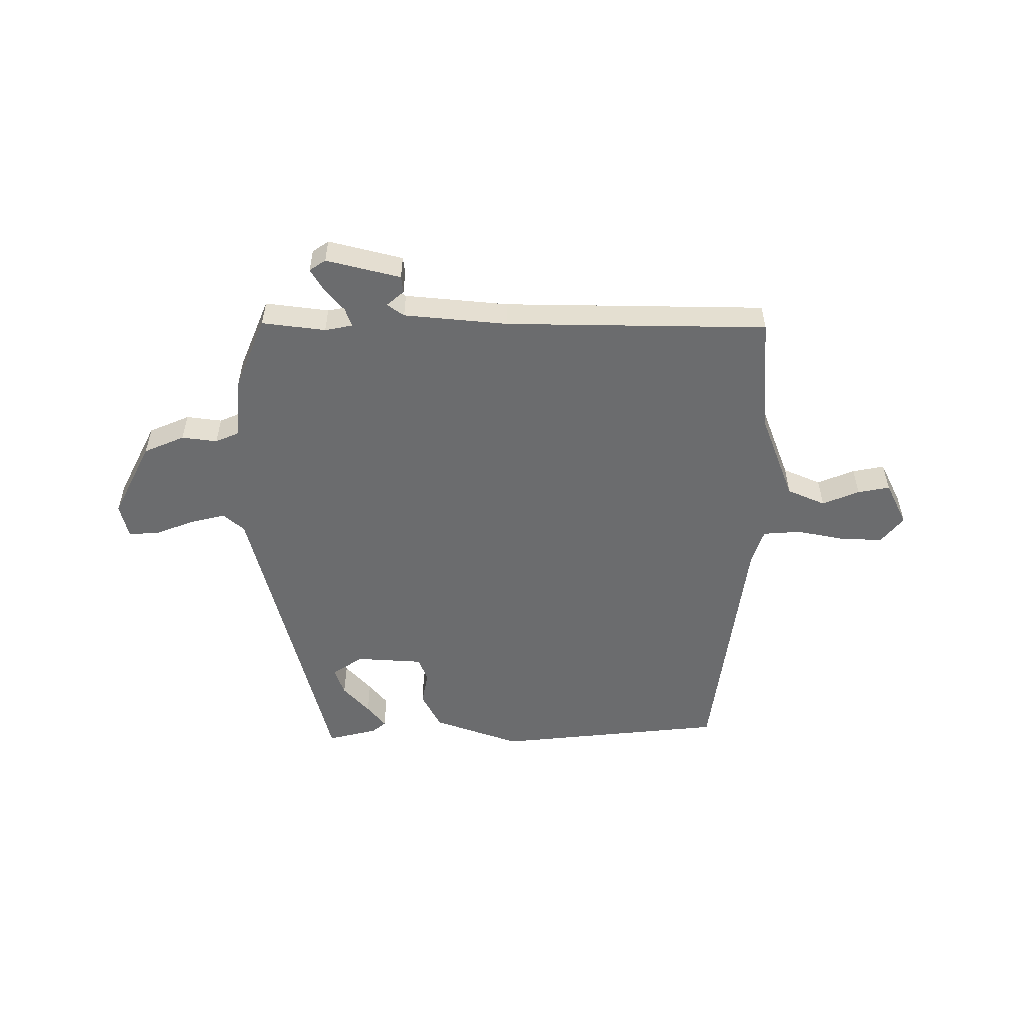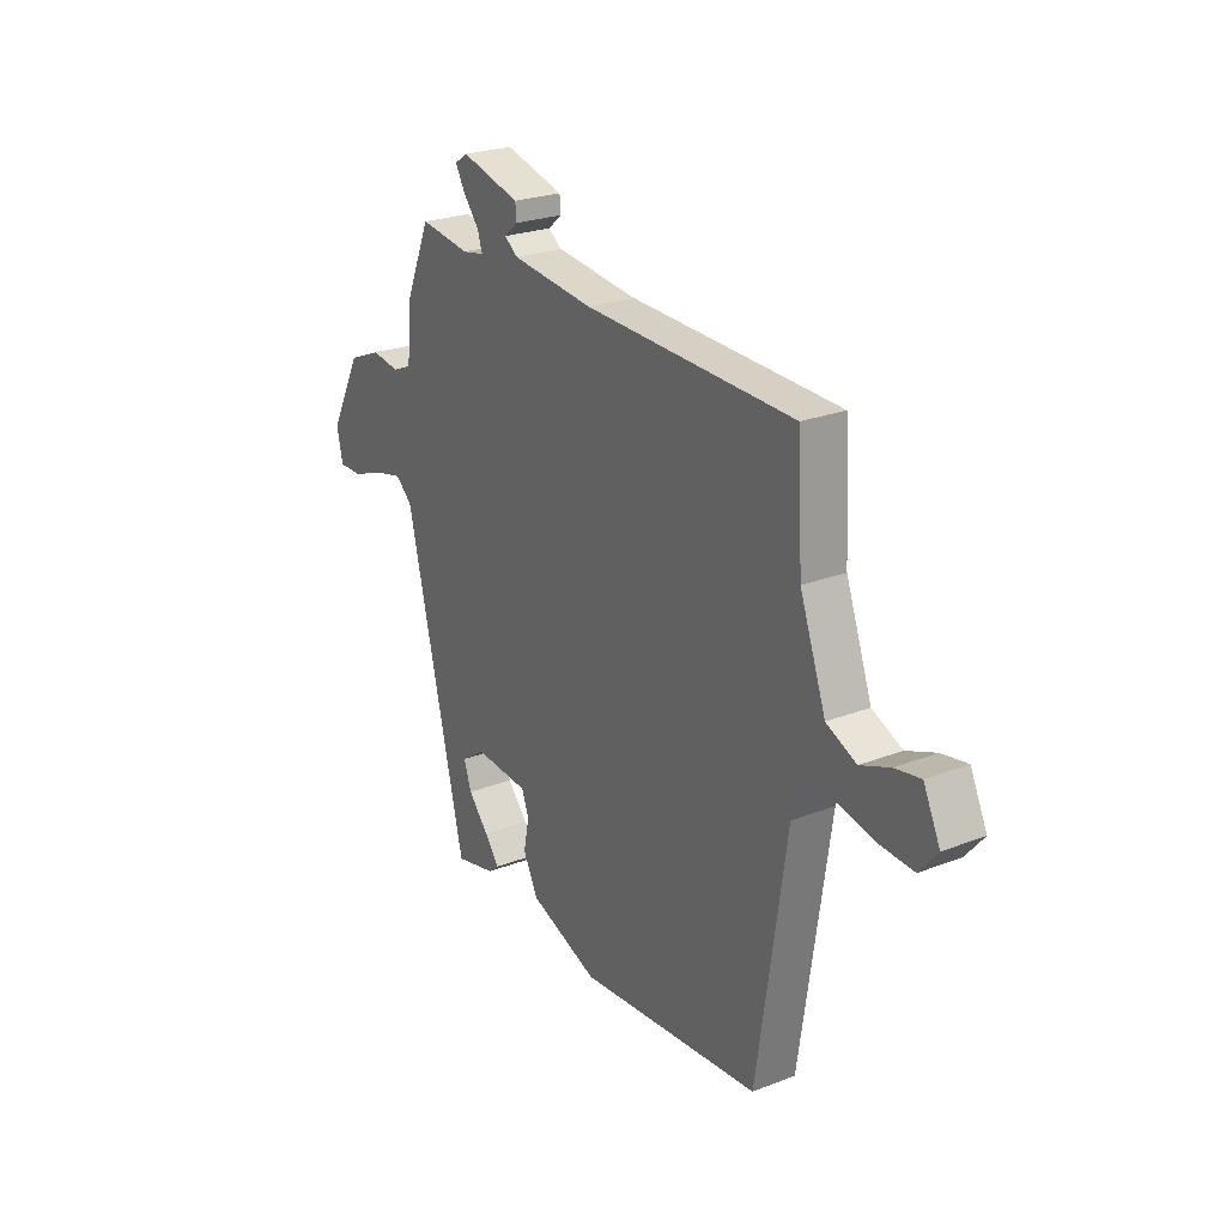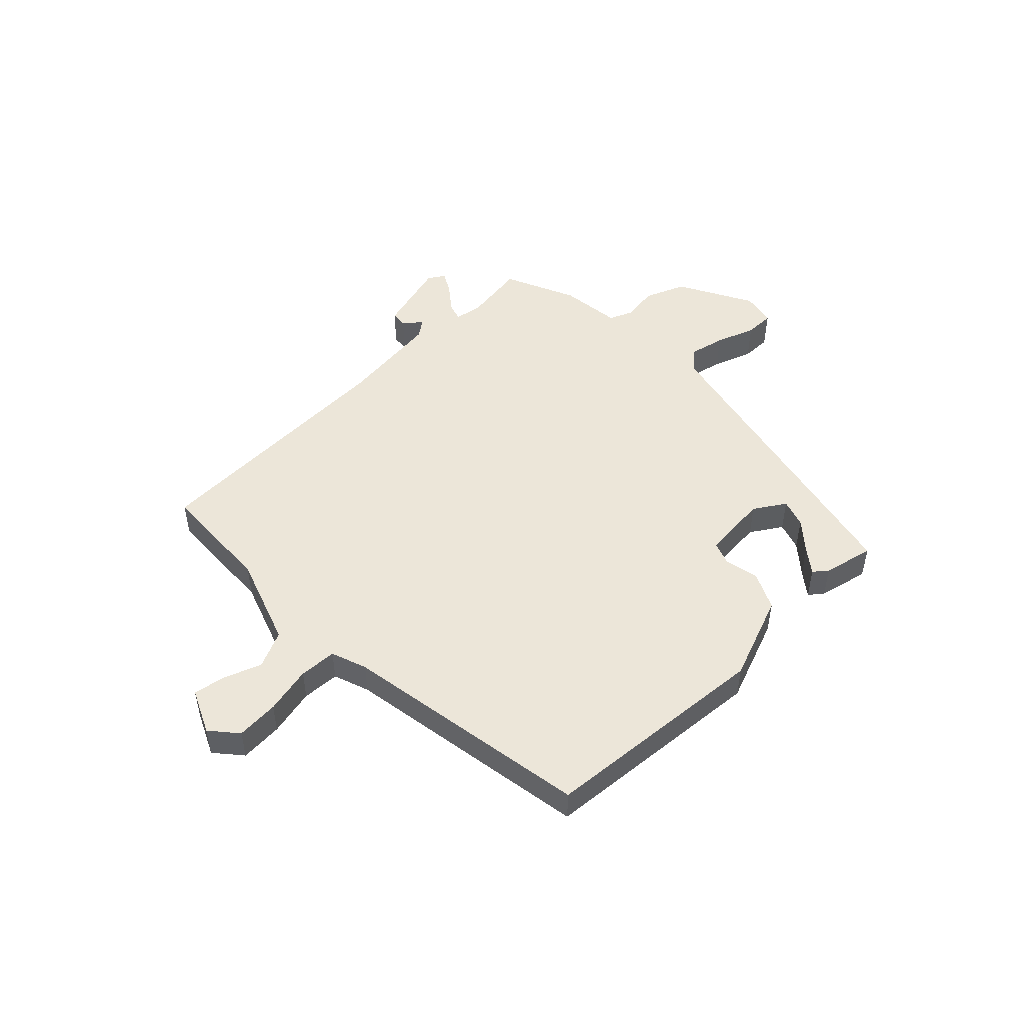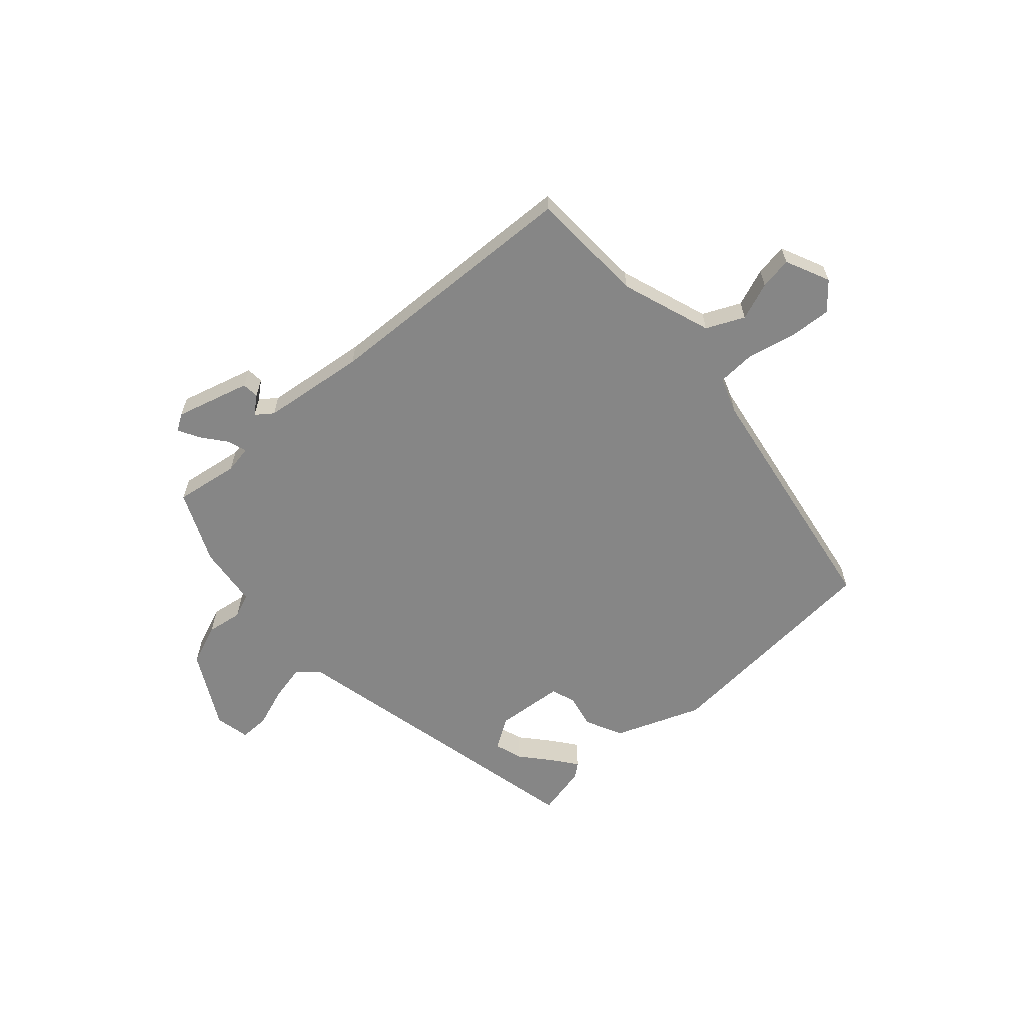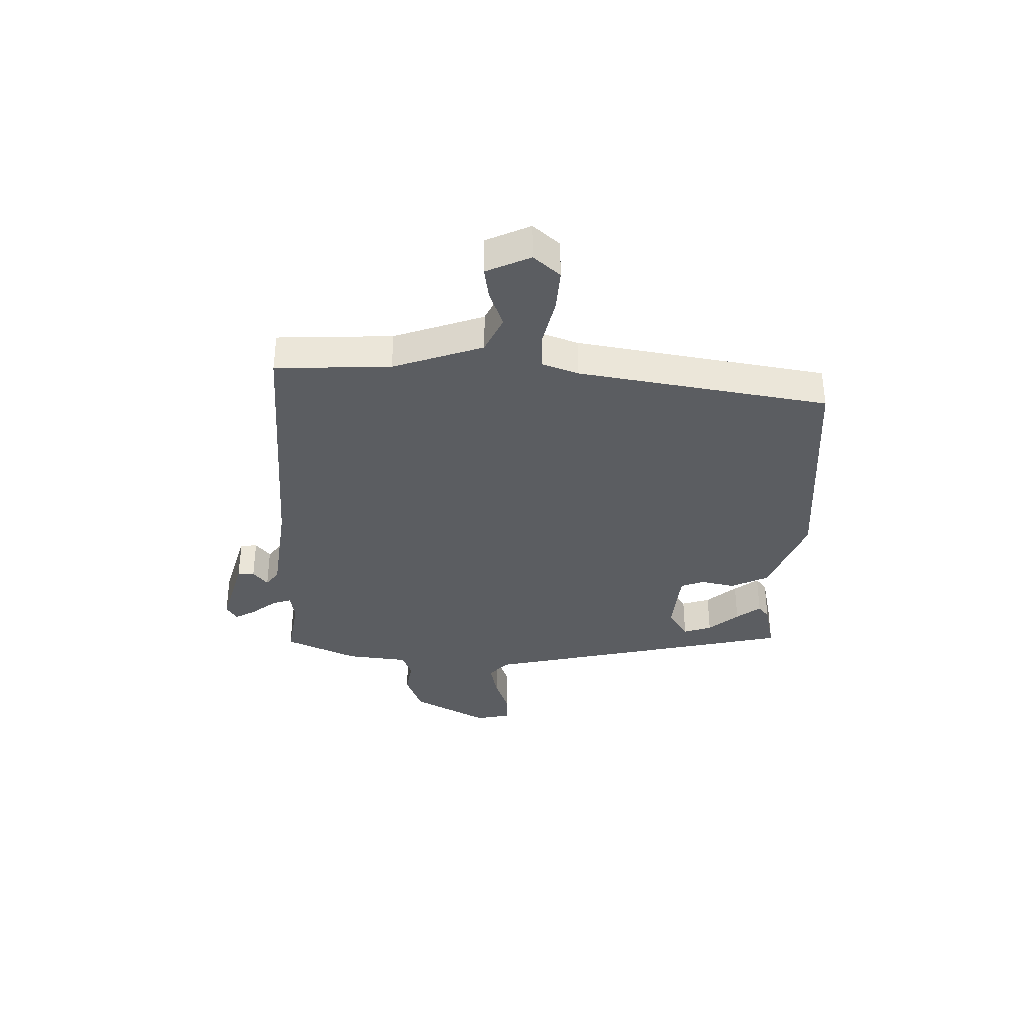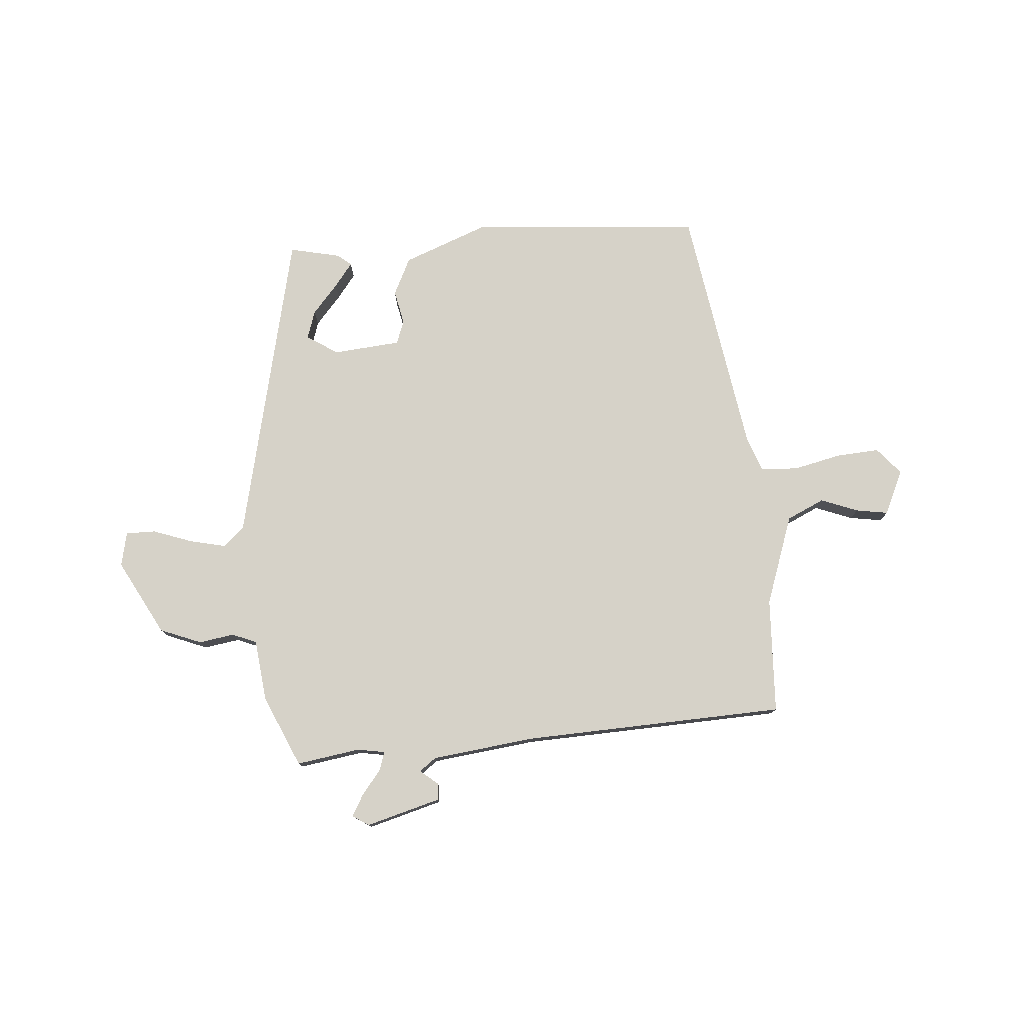
<metadata>
{"format":"obj","ext":"obj","renderer":"f3d","projection":"perspective","resolution":1024,"background":"white","views":[{"elev":-53.6,"azim":0.7,"up":"+Y"},{"elev":24.5,"azim":57.5,"up":"+Z"},{"elev":49.2,"azim":135.2,"up":"+Y"},{"elev":-62.0,"azim":41.0,"up":"+Y"},{"elev":-35.5,"azim":87.7,"up":"+Y"},{"elev":77.9,"azim":-5.2,"up":"+Y"}]}
</metadata>
<code>
v -0.361 0.07 -0.496
v -0.494 0.07 0.061
v -0.531 0.07 0.094
v -0.595 0.07 0.079
v -0.665 0.07 0.053
v -0.718 0.07 0.052
v -0.732 0.07 0.113
v -0.662 0.07 0.247
v -0.589 0.07 0.277
v -0.526 0.07 0.268
v -0.483 0.07 0.286
v -0.472 0.07 0.396
v -0.417 0.07 0.524
v -0.304 0.07 0.508
v -0.255 0.07 0.517
v -0.266 0.07 0.55
v -0.301 0.07 0.593
v -0.323 0.07 0.631
v -0.294 0.07 0.65
v -0.162 0.07 0.615
v -0.159 0.07 0.585
v -0.19 0.07 0.559
v -0.16 0.07 0.537
v 0.024 0.07 0.517
v 0.491 0.07 0.504
v 0.503 0.07 0.298
v 0.561 0.07 0.139
v 0.628 0.07 0.109
v 0.694 0.07 0.135
v 0.751 0.07 0.145
v 0.788 0.07 0.067
v 0.748 0.07 0.019
v 0.672 0.07 0.023
v 0.587 0.07 0.041
v 0.52 0.07 0.037
v 0.498 0.07 -0.027
v 0.432 0.07 -0.473
v 0.023 0.07 -0.51
v -0.131 0.07 -0.453
v -0.164 0.07 -0.387
v -0.152 0.07 -0.326
v -0.168 0.07 -0.284
v -0.288 0.07 -0.275
v -0.343 0.07 -0.311
v -0.326 0.07 -0.361
v -0.28 0.07 -0.413
v -0.247 0.07 -0.455
v -0.271 0.07 -0.475
v -0.361 0 -0.496
v -0.494 0 0.061
v -0.531 0 0.094
v -0.595 0 0.079
v -0.665 0 0.053
v -0.718 0 0.052
v -0.732 0 0.113
v -0.662 0 0.247
v -0.589 0 0.277
v -0.526 0 0.268
v -0.483 0 0.286
v -0.472 0 0.396
v -0.417 0 0.524
v -0.304 0 0.508
v -0.255 0 0.517
v -0.266 0 0.55
v -0.301 0 0.593
v -0.323 0 0.631
v -0.294 0 0.65
v -0.162 0 0.615
v -0.159 0 0.585
v -0.19 0 0.559
v -0.16 0 0.537
v 0.024 0 0.517
v 0.491 0 0.504
v 0.503 0 0.298
v 0.561 0 0.139
v 0.628 0 0.109
v 0.694 0 0.135
v 0.751 0 0.145
v 0.788 0 0.067
v 0.748 0 0.019
v 0.672 0 0.023
v 0.587 0 0.041
v 0.52 0 0.037
v 0.498 0 -0.027
v 0.432 0 -0.473
v 0.023 0 -0.51
v -0.131 0 -0.453
v -0.164 0 -0.387
v -0.152 0 -0.326
v -0.168 0 -0.284
v -0.288 0 -0.275
v -0.343 0 -0.311
v -0.326 0 -0.361
v -0.28 0 -0.413
v -0.247 0 -0.455
v -0.271 0 -0.475
f 47 48 1
f 46 47 1
f 45 46 1
f 44 45 1 2
f 43 44 2
f 42 43 2
f 39 40 41
f 38 39 41
f 37 38 41
f 36 37 41
f 35 36 41 42
f 32 33 34
f 31 32 34
f 30 31 34
f 29 30 34
f 28 29 34
f 27 28 34 35
f 35 42 2
f 27 35 2
f 26 27 2
f 20 21 22
f 19 20 22
f 18 19 22
f 17 18 22
f 16 17 22
f 15 16 22 23
f 11 12 13 14
f 11 14 15
f 8 9 10
f 7 8 10
f 6 7 10
f 5 6 10
f 4 5 10
f 3 4 10 11
f 3 11 15
f 2 3 15
f 26 2 15
f 25 26 15
f 24 25 15
f 15 23 24
f 49 96 95
f 49 95 94
f 49 94 93
f 50 49 93 92
f 50 92 91
f 50 91 90
f 89 88 87
f 89 87 86
f 89 86 85
f 89 85 84
f 90 89 84 83
f 82 81 80
f 82 80 79
f 82 79 78
f 82 78 77
f 82 77 76
f 83 82 76 75
f 50 90 83
f 50 83 75
f 50 75 74
f 70 69 68
f 70 68 67
f 70 67 66
f 70 66 65
f 70 65 64
f 71 70 64 63
f 62 61 60 59
f 63 62 59
f 58 57 56
f 58 56 55
f 58 55 54
f 58 54 53
f 58 53 52
f 59 58 52 51
f 63 59 51
f 63 51 50
f 63 50 74
f 63 74 73
f 63 73 72
f 72 71 63
f 1 49 50 2
f 2 50 51 3
f 3 51 52 4
f 4 52 53 5
f 5 53 54 6
f 6 54 55 7
f 7 55 56 8
f 8 56 57 9
f 9 57 58 10
f 10 58 59 11
f 11 59 60 12
f 12 60 61 13
f 13 61 62 14
f 14 62 63 15
f 15 63 64 16
f 16 64 65 17
f 17 65 66 18
f 18 66 67 19
f 19 67 68 20
f 20 68 69 21
f 21 69 70 22
f 22 70 71 23
f 23 71 72 24
f 24 72 73 25
f 25 73 74 26
f 26 74 75 27
f 27 75 76 28
f 28 76 77 29
f 29 77 78 30
f 30 78 79 31
f 31 79 80 32
f 32 80 81 33
f 33 81 82 34
f 34 82 83 35
f 35 83 84 36
f 36 84 85 37
f 37 85 86 38
f 38 86 87 39
f 39 87 88 40
f 40 88 89 41
f 41 89 90 42
f 42 90 91 43
f 43 91 92 44
f 44 92 93 45
f 45 93 94 46
f 46 94 95 47
f 47 95 96 48
f 48 96 49 1

</code>
